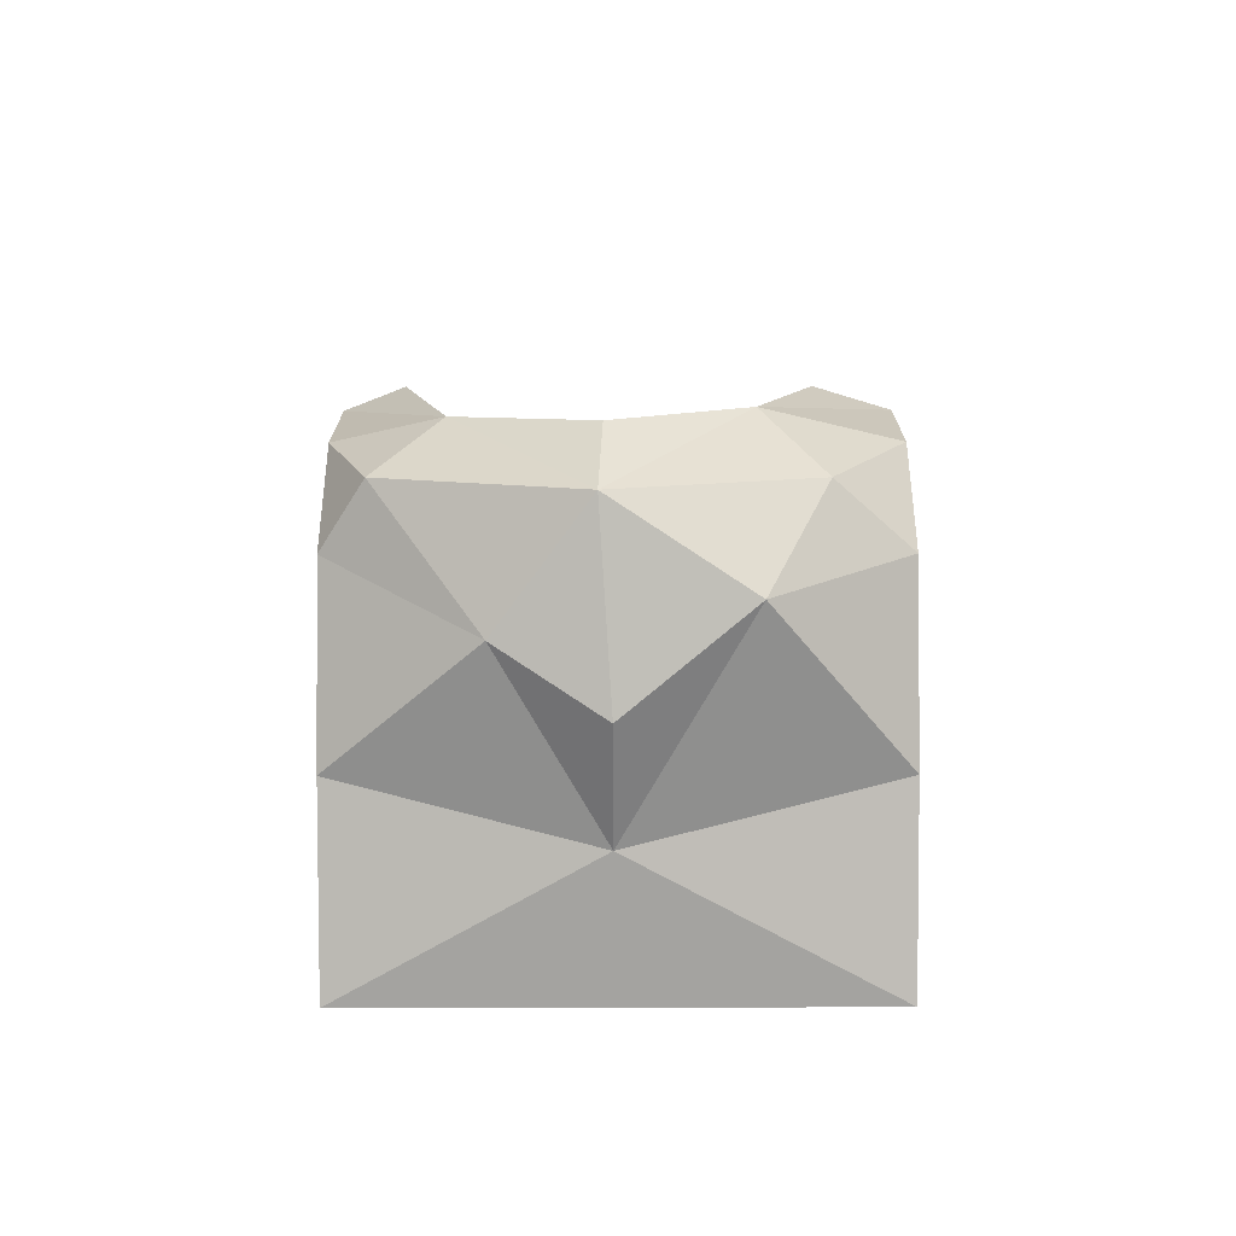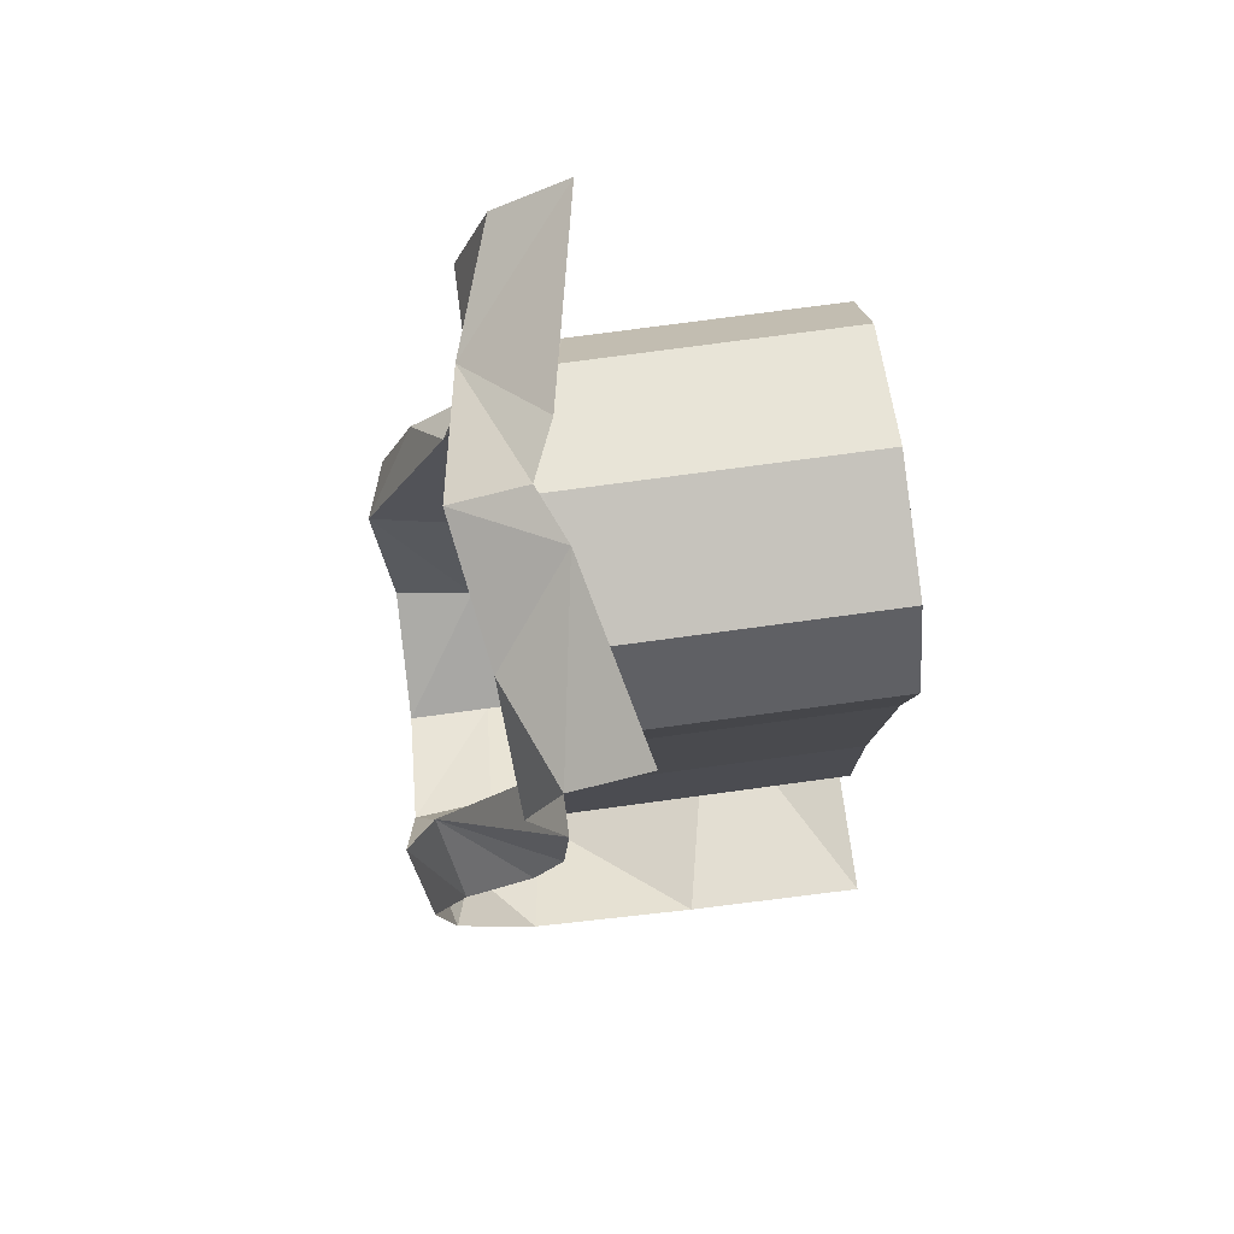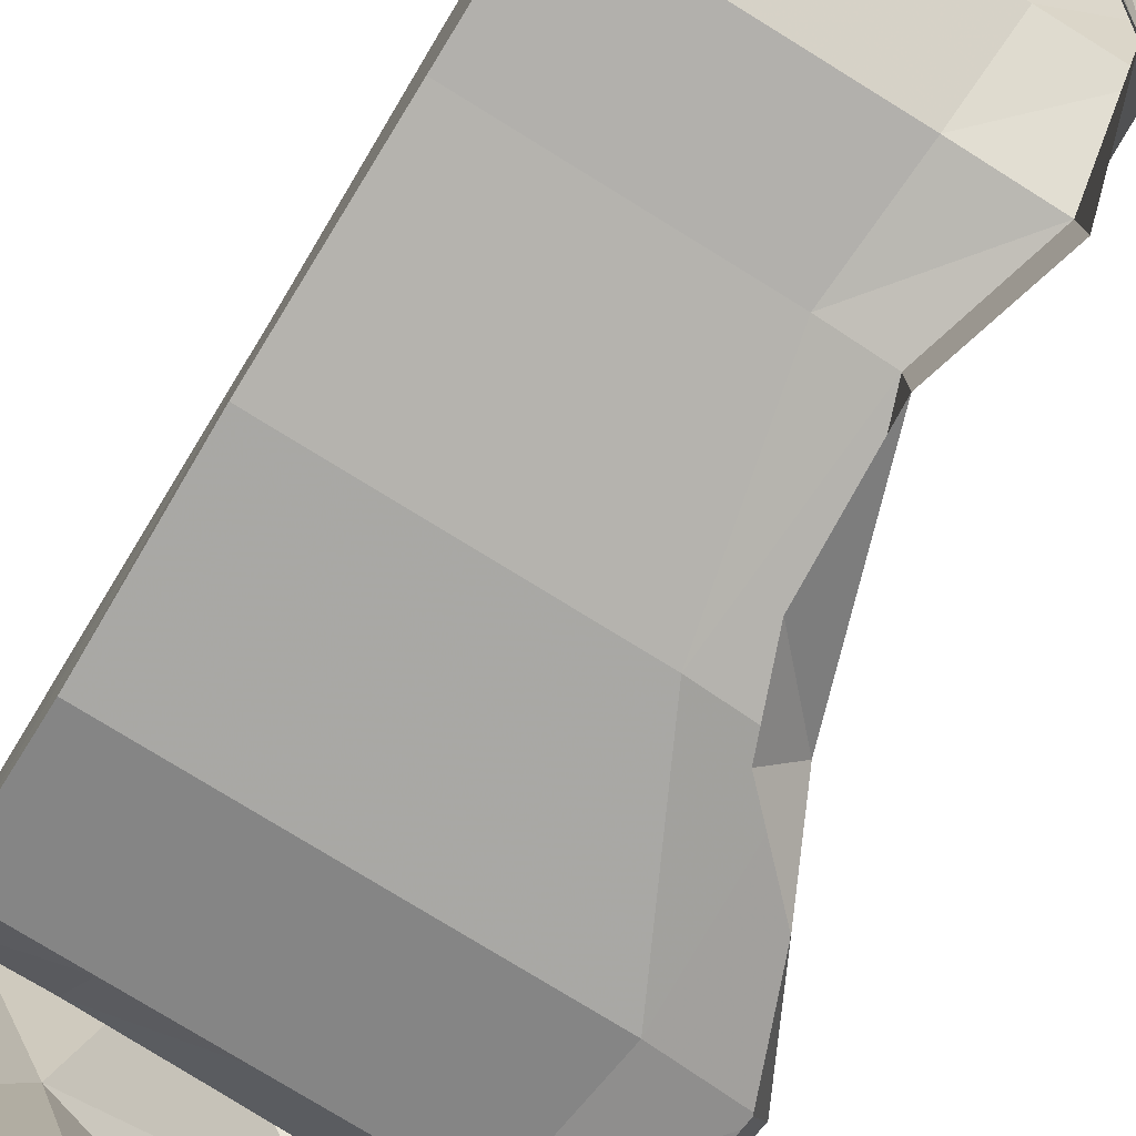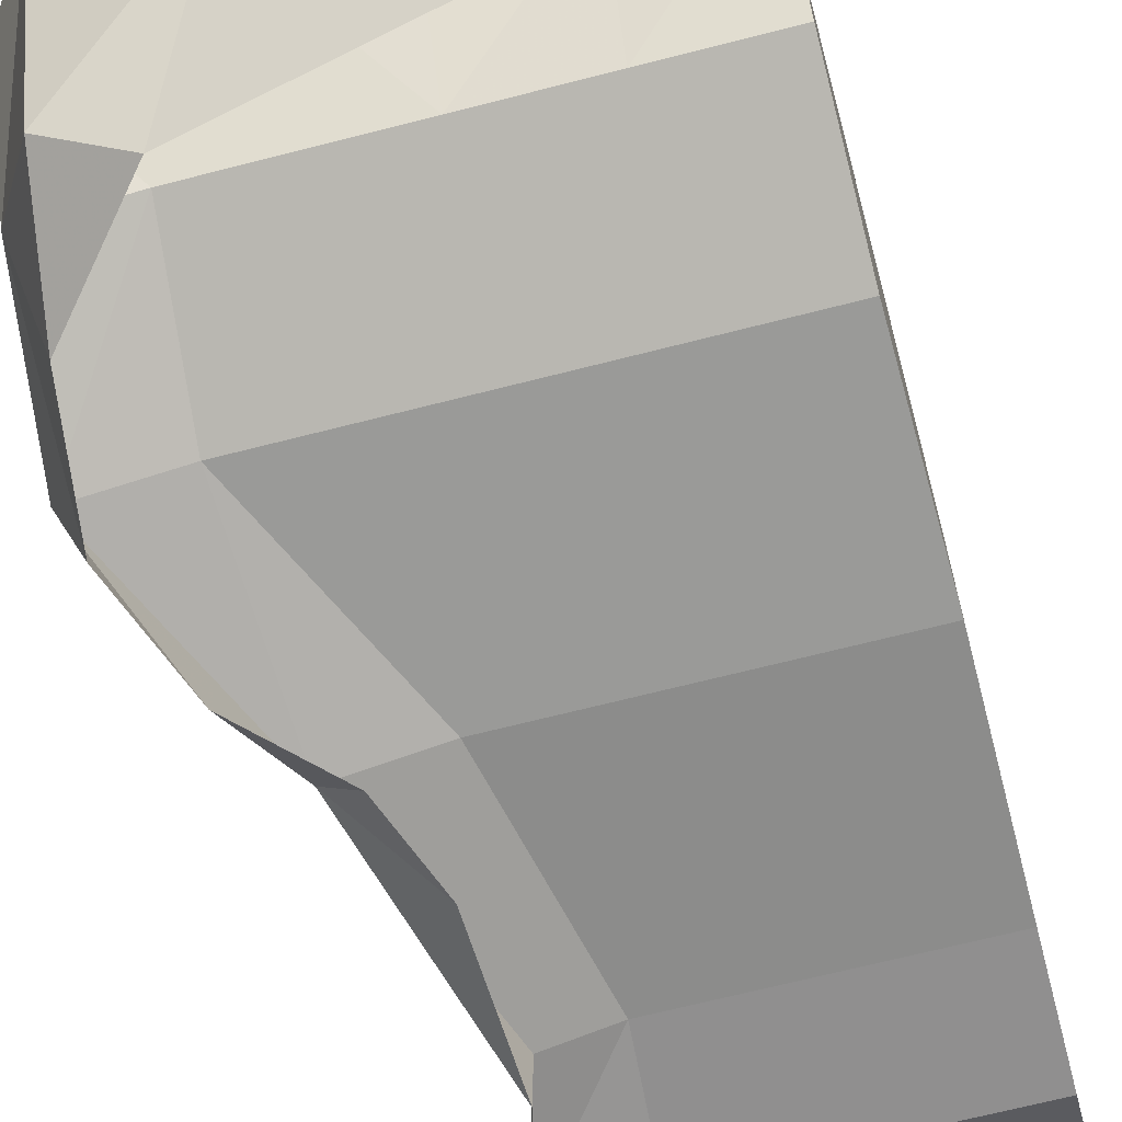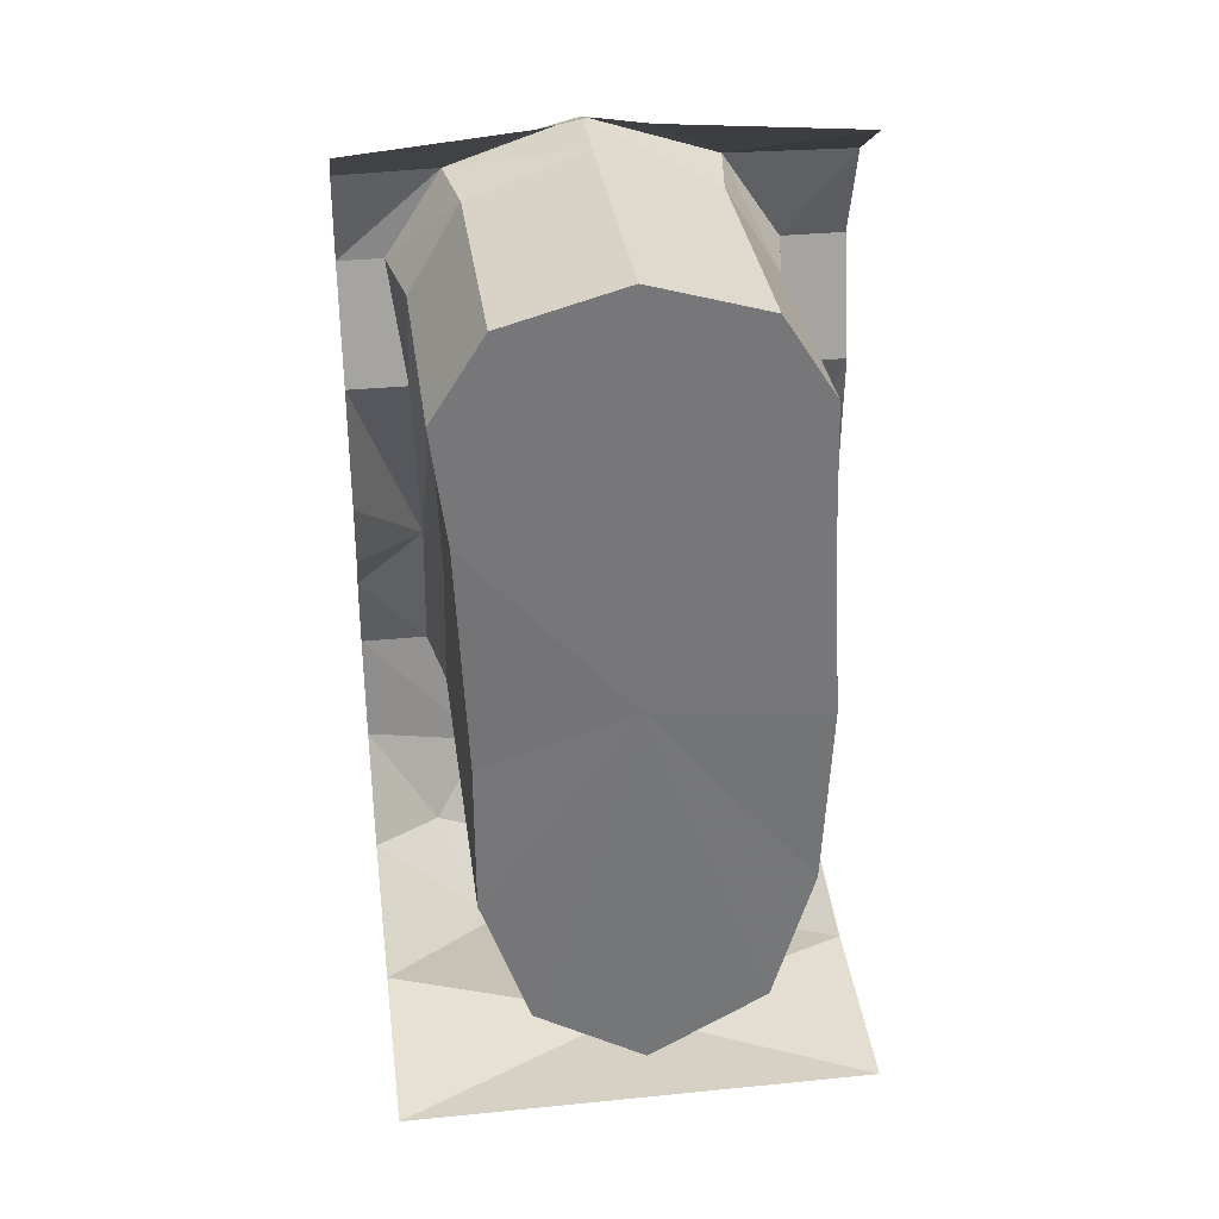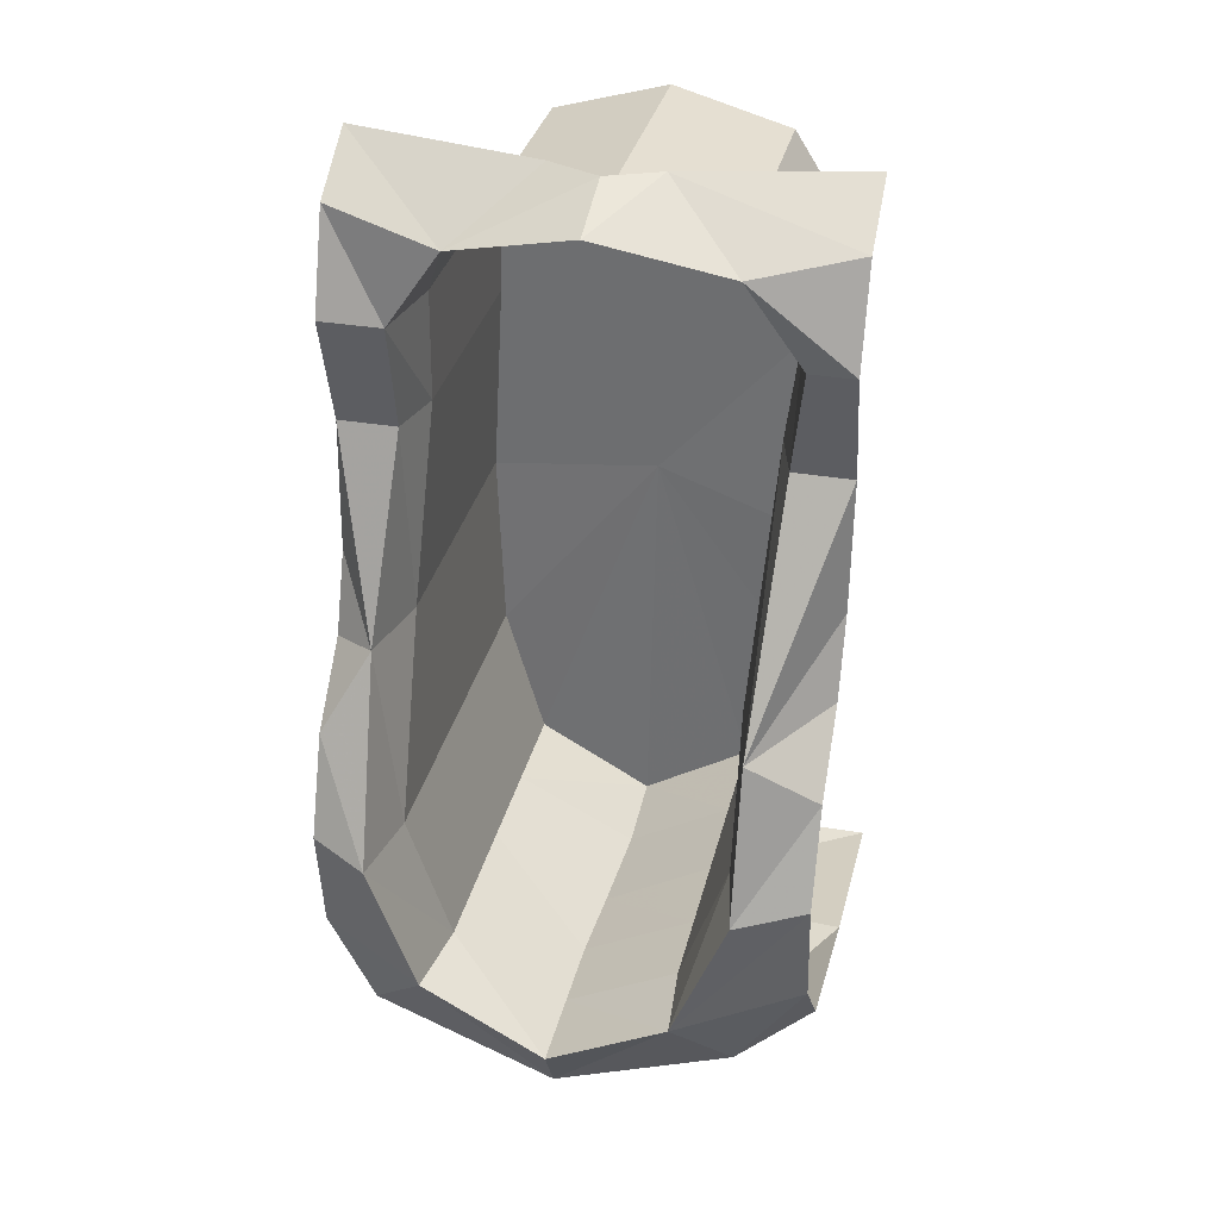
<metadata>
{"format":"obj","ext":"obj","renderer":"f3d","projection":"perspective","resolution":1024,"background":"white","views":[{"elev":-79.2,"azim":-89.9,"up":"+Y"},{"elev":75.8,"azim":-7.7,"up":"+Y"},{"elev":-77.1,"azim":148.3,"up":"+Z"},{"elev":-67.1,"azim":14.5,"up":"+Z"},{"elev":33.2,"azim":82.2,"up":"+Y"},{"elev":33.5,"azim":-76.8,"up":"+Y"}]}
</metadata>
<code>
v -0.4844 -1.656 0.2344
v -0.3125 -1.656 0.2188
v -0.2969 -1.797 -0.02344
v -0.4766 -1.797 -0.02344
v -0.3828 -1.945 -0.03125
v -0.3828 -1.797 0.3516
v -0.4141 -1.562 0.5
v -0.4453 -1.328 0.5
v -0.4922 -1.359 0.3516
v -0.3203 -1.359 0.3203
v -0.1562 -1.359 0.3203
v -0.1484 -1.656 0.2188
v -0.1328 -1.797 -0.02344
v -0.1328 -1.656 -0.2656
v -0.2969 -1.656 -0.2656
v -0.4688 -1.656 -0.2891
v -0.3828 -1.789 -0.4141
v -0.1406 -1.945 -0.2109
v -0.01562 -1.992 -0.007812
v -0.2109 -1.969 0.2344
v -0.25 -1.758 0.5
v 0.03125 -1.656 0.2188
v 0.03906 -1.797 -0.01562
v 0.03906 -1.656 -0.2656
v -0.1562 -1.359 -0.3516
v -0.3203 -1.359 -0.3516
v -0.4922 -1.359 -0.3828
v -0.4453 -1.328 -0.5
v -0.4141 -1.562 -0.5
v -0.25 -1.758 -0.5
v 0.1094 -1.836 -0.5
v 0.2188 -1.906 -0.007812
v 0.1094 -1.836 0.5
v 0.2578 -1.797 -0.007812
v 0.2422 -1.656 0.2188
v 0.4609 -1.797 -0.01562
v 0.25 -1.656 -0.2656
v 0.4609 -1.656 0.2188
v 0.4688 -0.9219 0
v 0.4609 -1.656 -0.2656
v 0.2422 -1.359 -0.3516
v 0.02344 -1.359 -0.3516
v 0.03125 -0.9609 -0.3672
v -0.125 -0.9609 -0.3672
v -0.2969 -0.9609 -0.4062
v -0.3672 -1.125 -0.5
v -0.1484 -0.09375 0.5
v -0.08594 0 0.125
v -0.2344 -0.125 0.2891
v -0.2188 -0.2969 0.5
v -0.2188 -0.2969 0.4062
v -0.1484 -0.5391 0.375
v -0.1484 -0.5391 0.5
v -0.4062 -1.031 0.3516
v -0.1641 -0.8203 0.5
v -0.2266 -0.9844 0.5
v -0.3672 -1.125 0.5
v 0 0 0.5
v -0.2812 -0.05469 0.01562
v -0.1328 0 0.01562
v -0.2344 -0.125 -0.25
v -0.07031 -0.125 -0.2266
v -0.1172 -0.05469 0.01562
v -0.07031 -0.125 0.2656
v -0.04688 -0.2969 0.375
v -0.03125 -0.5391 0.3438
v -0.2344 -1.031 0.3203
v -0.07031 -1.031 0.3203
v 0.08594 -1.031 0.3203
v 0.02344 -1.359 0.3203
v 0.2422 -1.359 0.3203
v 0.4609 -1.359 0.3203
v 0.4609 -1.031 0.3203
v 0.4688 -0.5391 0.3438
v 0.4688 -0.2969 0.375
v 0.4688 -0.125 0.2656
v 0.4688 -0.05469 0.01562
v 0.4688 -0.125 -0.2266
v 0.4688 -0.2969 -0.3359
v 0.4688 -0.5391 -0.3438
v 0.4688 -0.9609 -0.3672
v 0.4609 -1.359 -0.3516
v 0.3281 -0.9609 -0.3672
v 0.1562 -0.9609 -0.3672
v 0.1094 -0.5391 -0.3438
v -0.03125 -0.5391 -0.3438
v -0.1484 -0.5391 -0.375
v -0.1484 -0.5391 -0.5
v -0.1641 -0.8203 -0.5
v -0.2266 -0.9844 -0.5
v -0.08594 0 -0.09375
v 0 0 -0.5
v -0.1484 -0.09375 -0.5
v -0.2188 -0.2969 -0.3672
v -0.04688 -0.2969 -0.3359
v 0.08594 -0.2969 -0.3359
v 0.0625 -0.125 -0.2266
v 0.01562 -0.05469 0.01562
v 0.0625 -0.125 0.2656
v 0.08594 -0.2969 0.375
v 0.1094 -0.5391 0.3438
v 0.2578 -0.5391 0.3438
v 0.3984 -0.5391 0.3438
v 0.2812 -1.031 0.3203
v -0.2188 -0.2969 -0.5
v 0.2578 -0.5391 -0.3438
v 0.2109 -0.2969 -0.3359
v 0.1953 -0.125 -0.2266
v 0.1641 -0.05469 0.01562
v 0.1953 -0.125 0.2656
v 0.2109 -0.2969 0.375
v 0.3672 -0.2969 0.375
v 0.5 -1.875 0.5
v 0.5 -1.875 -0.5
v 0.3984 -0.5391 -0.3438
v 0.3672 -0.2969 -0.3359
v 0.3594 -0.125 -0.2266
v 0.3359 -0.05469 0.01562
v 0.3594 -0.125 0.2656
f 1 2 3
f 1 3 4
f 1 9 10
f 1 10 2
f 3 15 4
f 4 15 16
f 15 26 27
f 15 27 16
f 26 44 45
f 26 45 27
f 27 45 46
f 27 46 28
f 56 54 57
f 57 54 9
f 57 9 8
f 59 61 62
f 59 62 63
f 59 63 49
f 49 63 64
f 49 64 51
f 51 64 65
f 51 65 52
f 52 65 66
f 52 66 54
f 54 66 67
f 54 67 9
f 9 67 10
f 44 86 87
f 44 87 45
f 45 90 46
f 61 94 95
f 61 95 62
f 94 87 86
f 94 86 95
f 1 4 5
f 1 5 6
f 1 6 7
f 4 16 5
f 5 16 17
f 6 21 7
f 16 29 17
f 17 29 30
f 1 7 8
f 1 8 9
f 16 27 28
f 16 28 29
f 2 10 11
f 2 11 12
f 2 12 3
f 3 12 13
f 3 13 14
f 3 14 15
f 14 25 26
f 14 26 15
f 25 43 44
f 25 44 26
f 53 52 54
f 53 54 55
f 55 54 56
f 10 67 68
f 10 68 11
f 43 85 86
f 43 86 44
f 45 87 88
f 45 88 89
f 45 89 90
f 62 95 96
f 62 96 97
f 62 97 63
f 63 97 98
f 63 98 64
f 64 98 99
f 64 99 65
f 65 99 100
f 65 100 66
f 66 100 101
f 66 101 67
f 67 101 68
f 95 86 85
f 95 85 96
f 5 17 18
f 5 18 19
f 5 19 20
f 5 20 6
f 6 20 21
f 17 30 18
f 18 30 31
f 18 31 32
f 18 32 19
f 19 32 20
f 20 32 33
f 20 33 21
f 12 22 23
f 12 23 13
f 13 23 24
f 13 24 14
f 14 24 25
f 24 42 25
f 25 42 43
f 50 51 52
f 50 52 53
f 11 68 69
f 11 69 70
f 11 70 12
f 12 70 22
f 42 84 43
f 43 84 85
f 68 101 102
f 68 102 69
f 94 105 87
f 96 85 106
f 96 106 107
f 96 107 97
f 97 107 108
f 97 108 98
f 98 108 109
f 98 109 99
f 99 109 110
f 99 110 100
f 100 110 111
f 100 111 101
f 101 111 102
f 105 88 87
f 84 106 85
f 34 23 22
f 34 22 35
f 34 37 24
f 34 24 23
f 37 41 42
f 37 42 24
f 47 49 50
f 50 49 51
f 22 70 71
f 22 71 35
f 41 83 84
f 41 84 42
f 61 93 94
f 69 102 103
f 69 103 104
f 69 104 70
f 70 104 71
f 93 105 94
f 102 111 112
f 102 112 103
f 106 84 83
f 106 83 115
f 106 115 107
f 107 115 116
f 107 116 108
f 108 116 117
f 108 117 109
f 109 117 118
f 109 118 110
f 110 118 119
f 110 119 111
f 111 119 112
f 34 35 36
f 34 36 37
f 35 38 36
f 36 40 37
f 37 40 41
f 47 48 49
f 58 48 47
f 59 49 48
f 59 48 60
f 59 60 61
f 35 71 72
f 35 72 38
f 40 82 41
f 41 82 83
f 60 91 61
f 61 91 92
f 61 92 93
f 71 104 73
f 71 73 72
f 103 112 75
f 103 75 74
f 103 74 104
f 104 74 73
f 112 119 76
f 112 76 75
f 82 81 83
f 83 81 115
f 115 81 80
f 115 80 116
f 116 80 79
f 116 79 117
f 117 79 78
f 117 78 118
f 118 78 77
f 118 77 119
f 119 77 76
f 36 38 39
f 36 39 40
f 38 72 39
f 39 72 73
f 39 73 74
f 39 74 75
f 39 75 76
f 39 76 77
f 39 77 78
f 39 78 79
f 39 79 80
f 39 80 81
f 39 81 82
f 39 82 40
f 32 113 33
f 113 32 114
f 114 32 31

</code>
